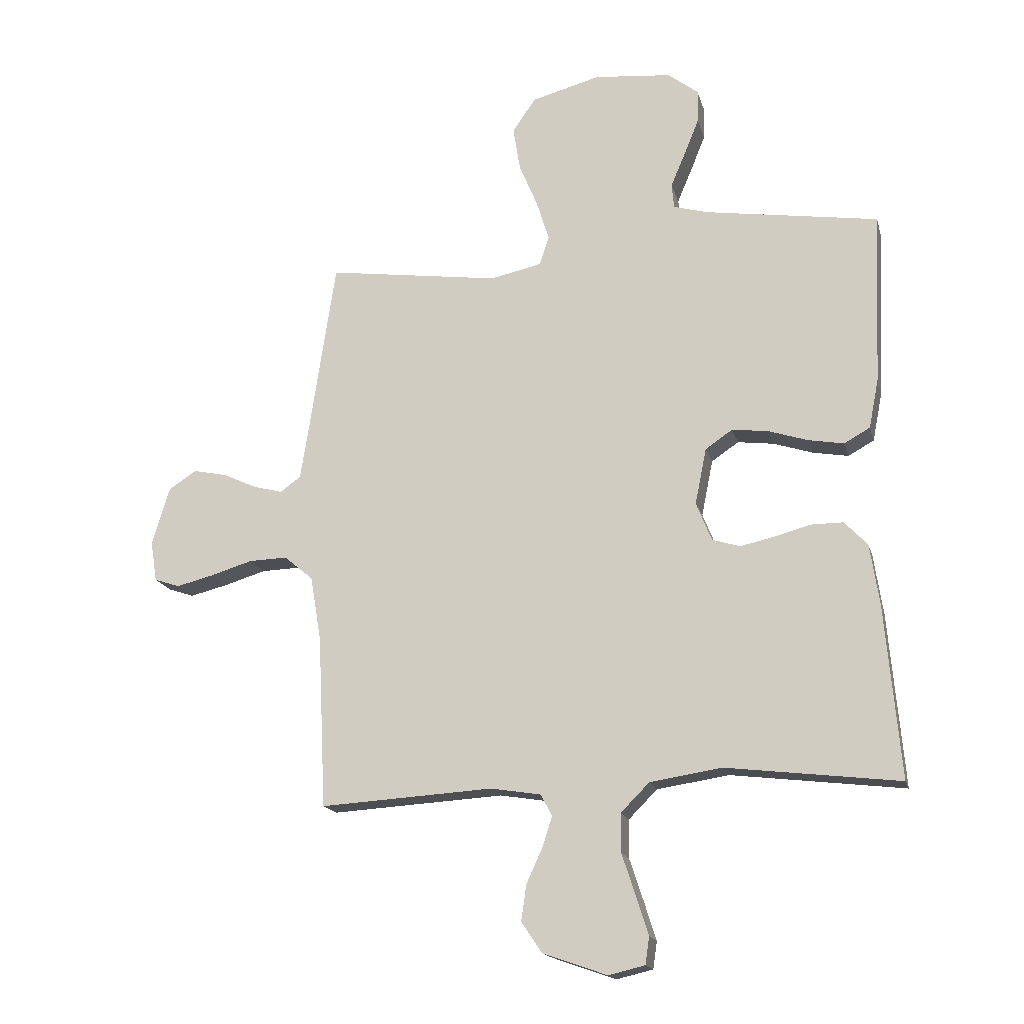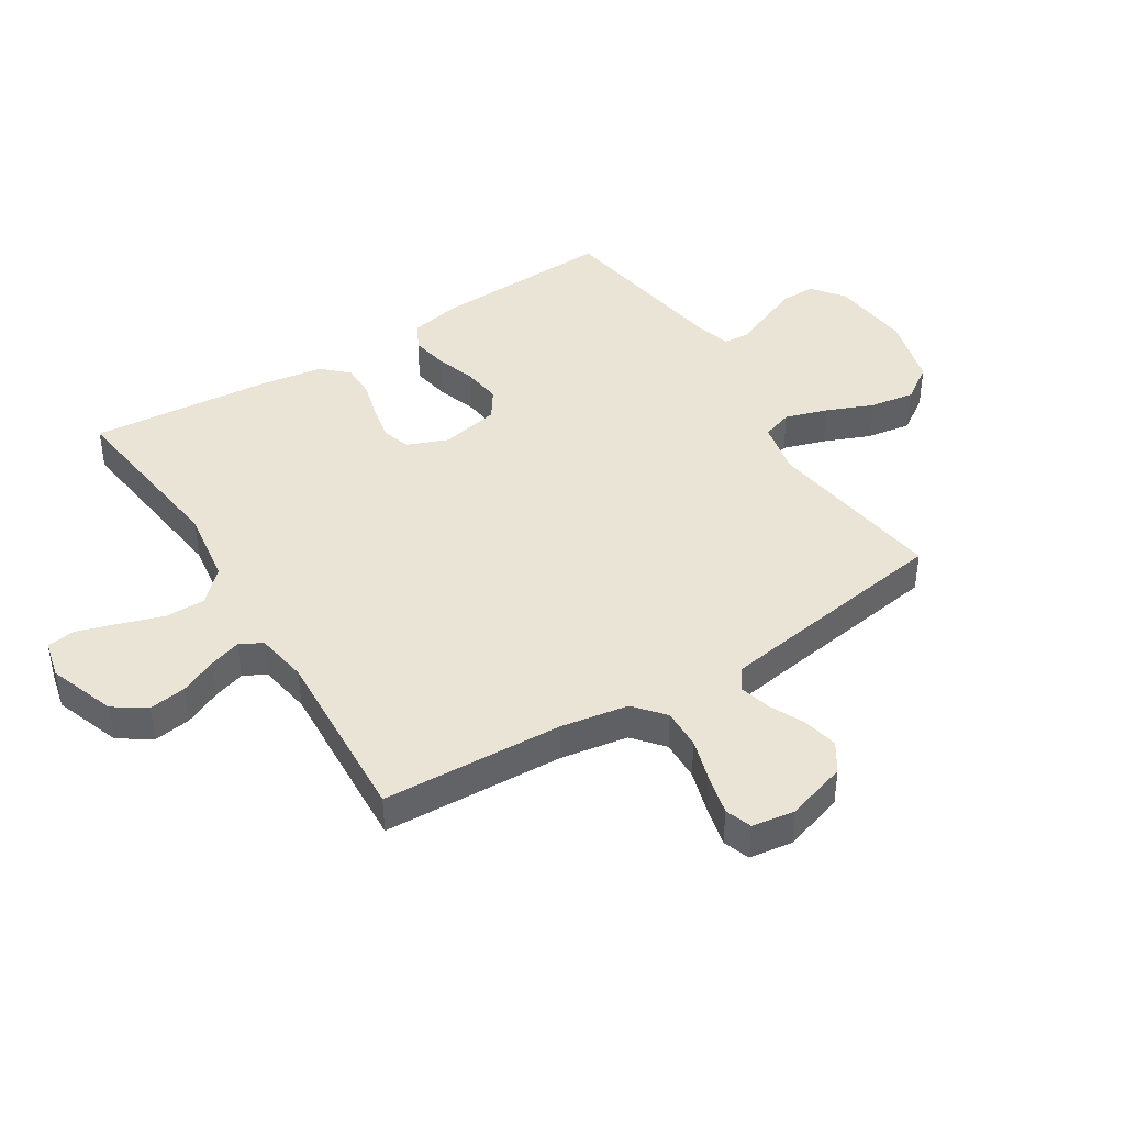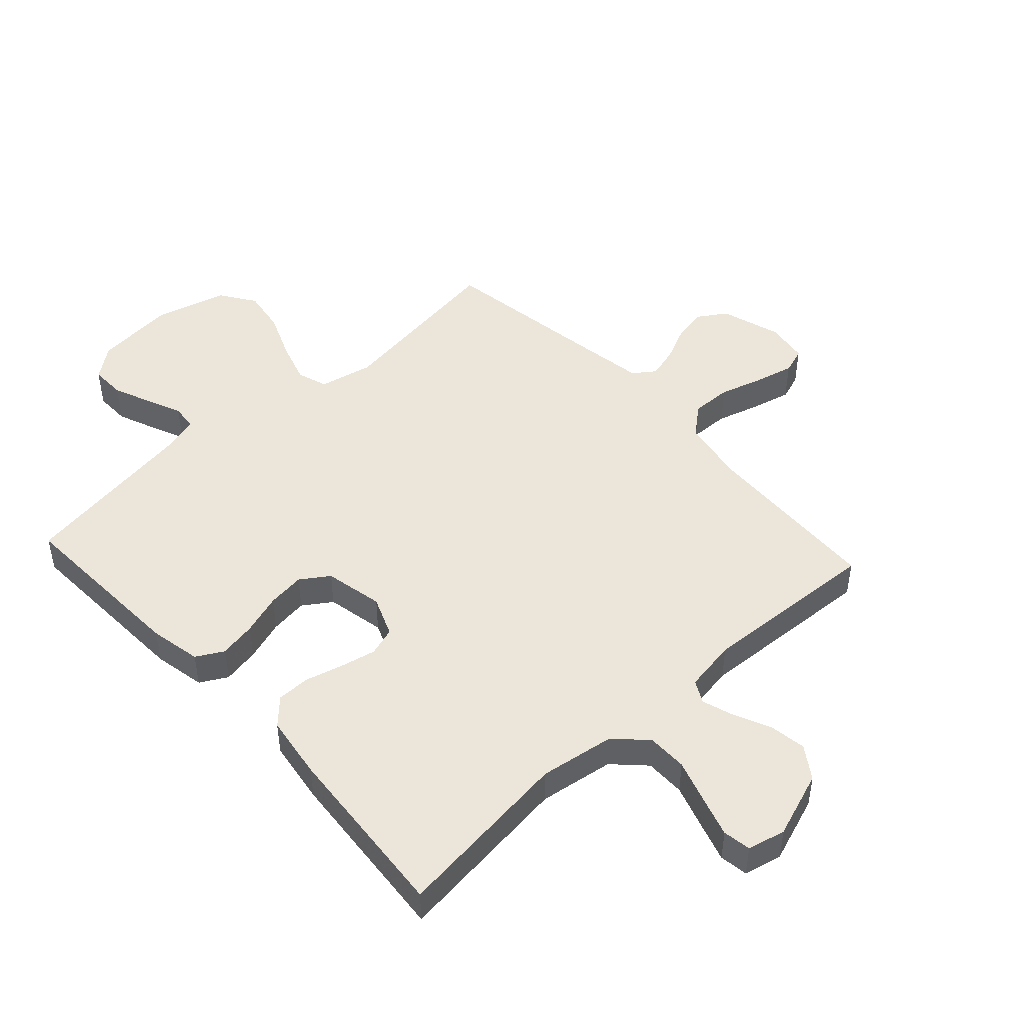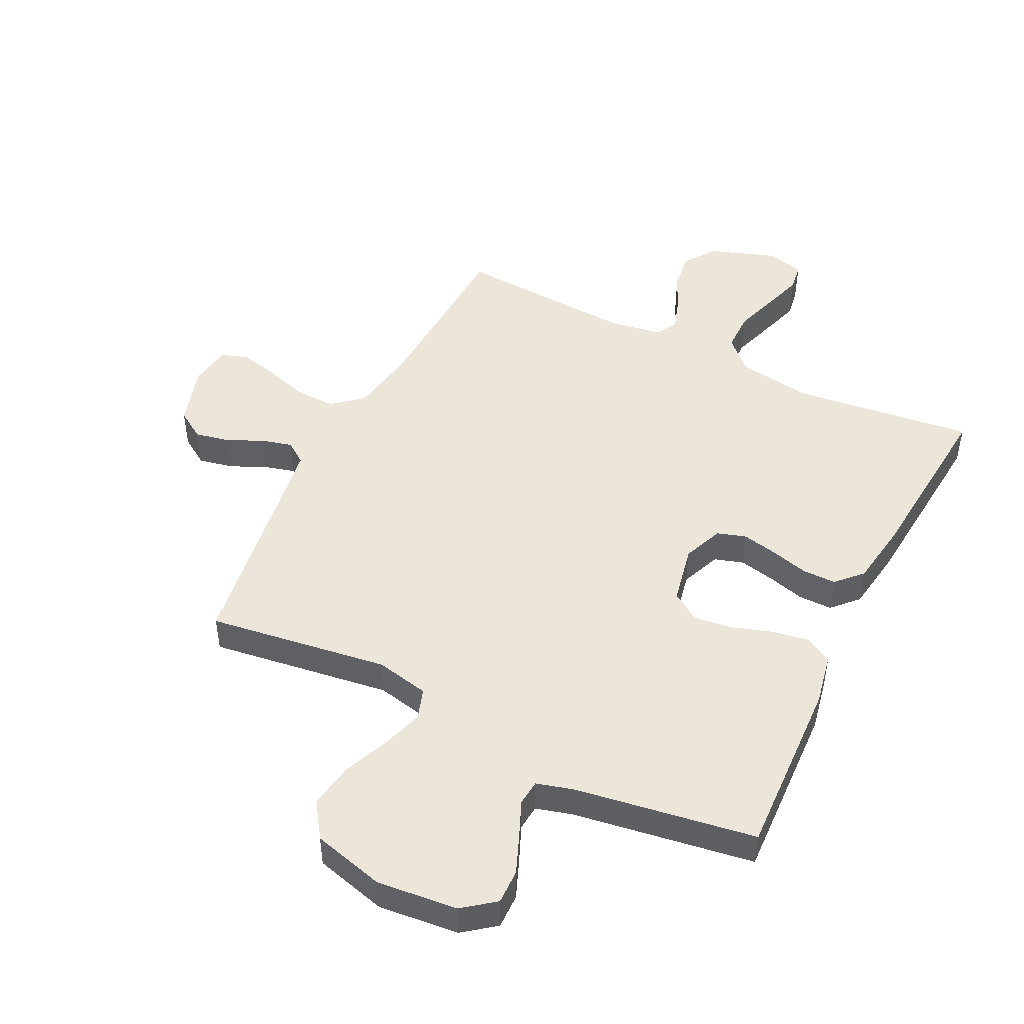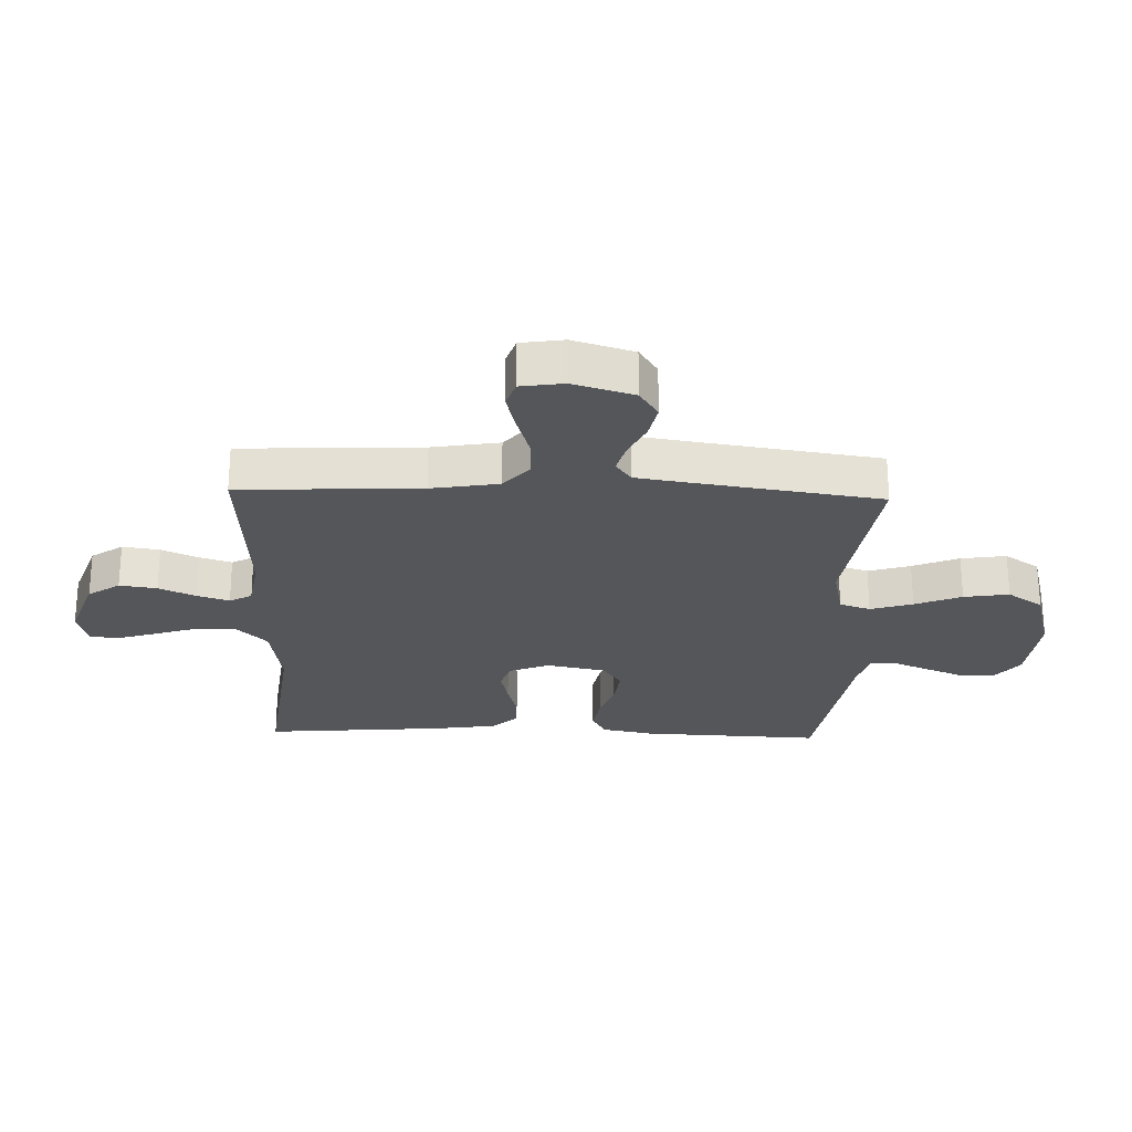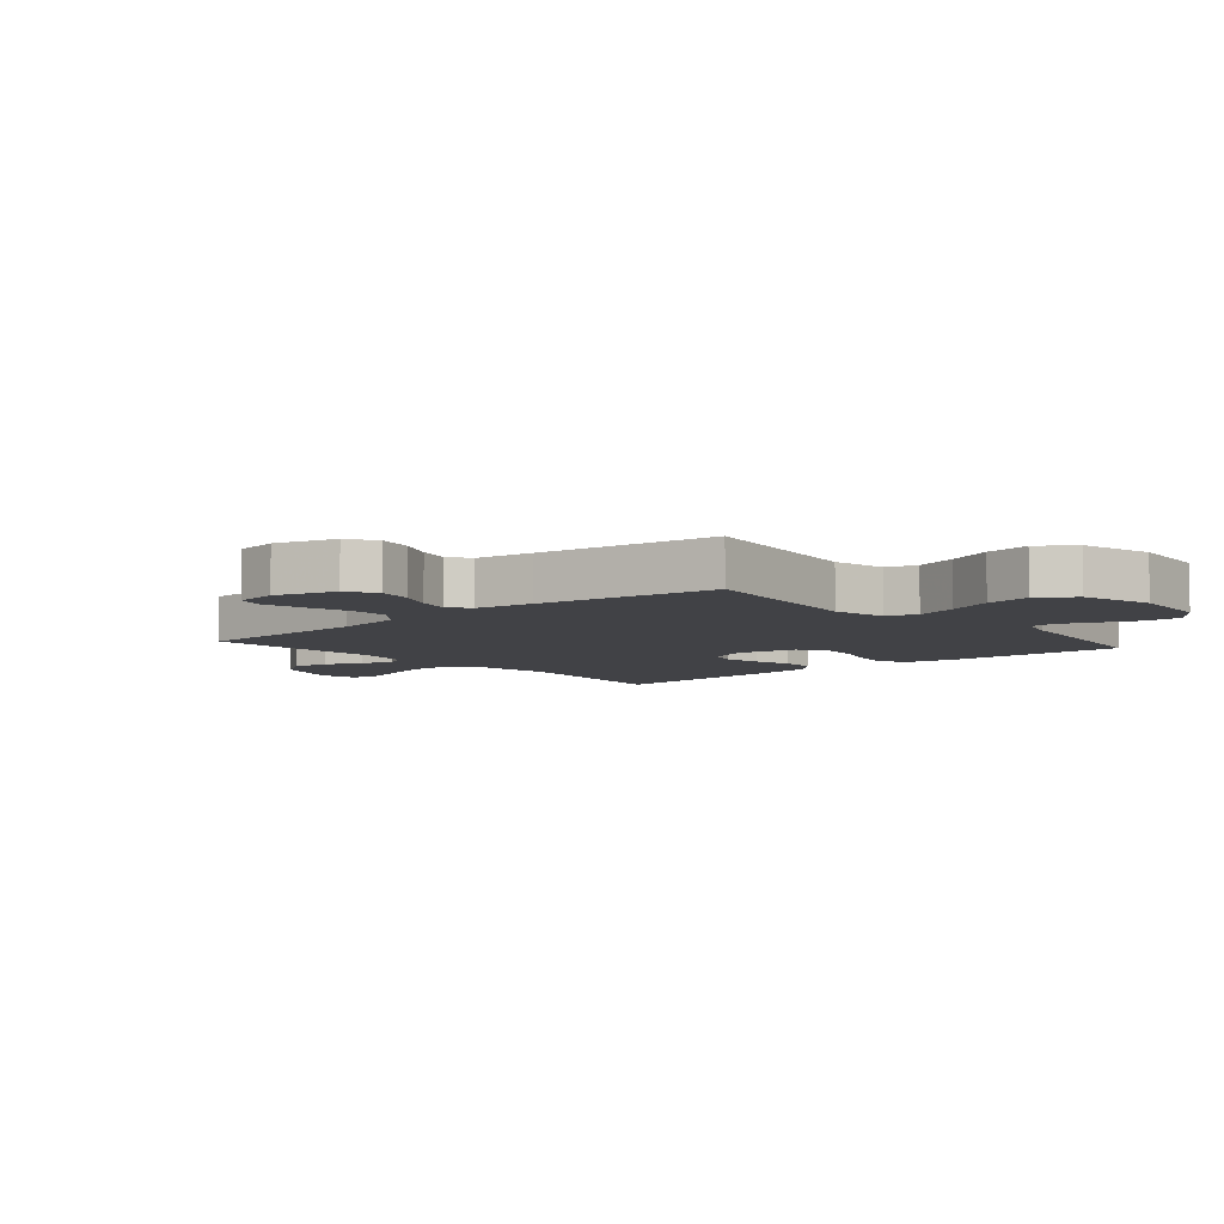
<metadata>
{"format":"obj","ext":"obj","renderer":"f3d","projection":"perspective","resolution":1024,"background":"white","views":[{"elev":-17.0,"azim":13.9,"up":"+Z"},{"elev":42.4,"azim":-122.2,"up":"+Y"},{"elev":47.3,"azim":137.4,"up":"+Y"},{"elev":47.6,"azim":26.3,"up":"+Y"},{"elev":-25.1,"azim":-91.9,"up":"+Y"},{"elev":-6.6,"azim":-49.1,"up":"+Y"}]}
</metadata>
<code>
v 0.5 0.07 0.5
v 0.487 0.07 0.2
v 0.47 0.07 0.114
v 0.425 0.07 0.089
v 0.363 0.07 0.1
v 0.295 0.07 0.122
v 0.232 0.07 0.13
v 0.185 0.07 0.098
v 0.165 0.07 0
v 0.192 0.07 -0.067
v 0.24 0.07 -0.082
v 0.3 0.07 -0.069
v 0.362 0.07 -0.052
v 0.418 0.07 -0.052
v 0.458 0.07 -0.094
v 0.474 0.07 -0.2
v 0.5 0.07 -0.5
v 0.2 0.07 -0.464
v 0.075 0.07 -0.483
v 0.025 0.07 -0.533
v 0.025 0.07 -0.6
v 0.049 0.07 -0.673
v 0.07 0.07 -0.739
v 0.063 0.07 -0.786
v 0 0.07 -0.801
v -0.111 0.07 -0.762
v -0.147 0.07 -0.709
v -0.138 0.07 -0.647
v -0.11 0.07 -0.586
v -0.093 0.07 -0.533
v -0.113 0.07 -0.496
v -0.2 0.07 -0.482
v -0.5 0.07 -0.5
v -0.514 0.07 -0.2
v -0.533 0.07 -0.088
v -0.583 0.07 -0.046
v -0.65 0.07 -0.048
v -0.723 0.07 -0.07
v -0.788 0.07 -0.086
v -0.832 0.07 -0.071
v -0.843 0.07 0
v -0.812 0.07 0.101
v -0.764 0.07 0.132
v -0.706 0.07 0.12
v -0.648 0.07 0.093
v -0.596 0.07 0.079
v -0.56 0.07 0.105
v -0.545 0.07 0.2
v -0.5 0.07 0.5
v -0.2 0.07 0.458
v -0.111 0.07 0.477
v -0.094 0.07 0.528
v -0.116 0.07 0.598
v -0.148 0.07 0.675
v -0.16 0.07 0.75
v -0.12 0.07 0.809
v 0 0.07 0.841
v 0.134 0.07 0.828
v 0.187 0.07 0.787
v 0.186 0.07 0.729
v 0.16 0.07 0.665
v 0.135 0.07 0.606
v 0.139 0.07 0.563
v 0.2 0.07 0.546
v 0.5 0 0.5
v 0.487 0 0.2
v 0.47 0 0.114
v 0.425 0 0.089
v 0.363 0 0.1
v 0.295 0 0.122
v 0.232 0 0.13
v 0.185 0 0.098
v 0.165 0 0
v 0.192 0 -0.067
v 0.24 0 -0.082
v 0.3 0 -0.069
v 0.362 0 -0.052
v 0.418 0 -0.052
v 0.458 0 -0.094
v 0.474 0 -0.2
v 0.5 0 -0.5
v 0.2 0 -0.464
v 0.075 0 -0.483
v 0.025 0 -0.533
v 0.025 0 -0.6
v 0.049 0 -0.673
v 0.07 0 -0.739
v 0.063 0 -0.786
v 0 0 -0.801
v -0.111 0 -0.762
v -0.147 0 -0.709
v -0.138 0 -0.647
v -0.11 0 -0.586
v -0.093 0 -0.533
v -0.113 0 -0.496
v -0.2 0 -0.482
v -0.5 0 -0.5
v -0.514 0 -0.2
v -0.533 0 -0.088
v -0.583 0 -0.046
v -0.65 0 -0.048
v -0.723 0 -0.07
v -0.788 0 -0.086
v -0.832 0 -0.071
v -0.843 0 0
v -0.812 0 0.101
v -0.764 0 0.132
v -0.706 0 0.12
v -0.648 0 0.093
v -0.596 0 0.079
v -0.56 0 0.105
v -0.545 0 0.2
v -0.5 0 0.5
v -0.2 0 0.458
v -0.111 0 0.477
v -0.094 0 0.528
v -0.116 0 0.598
v -0.148 0 0.675
v -0.16 0 0.75
v -0.12 0 0.809
v 0 0 0.841
v 0.134 0 0.828
v 0.187 0 0.787
v 0.186 0 0.729
v 0.16 0 0.665
v 0.135 0 0.606
v 0.139 0 0.563
v 0.2 0 0.546
f 60 61 62
f 59 60 62
f 58 59 62
f 57 58 62
f 56 57 62
f 55 56 62
f 54 55 62
f 53 54 62
f 52 53 62 63
f 51 52 63 64
f 48 49 50
f 47 48 50 51
f 43 44 45
f 42 43 45
f 41 42 45
f 40 41 45
f 39 40 45
f 38 39 45
f 37 38 45
f 36 37 45 46
f 35 36 46 47
f 32 33 34
f 47 51 64
f 35 47 64
f 34 35 64
f 32 34 64
f 31 32 64
f 27 28 29
f 26 27 29
f 25 26 29
f 24 25 29
f 23 24 29
f 22 23 29
f 21 22 29
f 20 21 29 30
f 16 17 18
f 15 16 18
f 14 15 18
f 13 14 18
f 12 13 18
f 11 12 18 19
f 20 30 31
f 19 20 31
f 11 19 31
f 10 11 31
f 4 5 6
f 3 4 6
f 2 3 6
f 1 2 6
f 64 1 6
f 64 6 7
f 9 10 31
f 8 9 31 64
f 7 8 64
f 126 125 124
f 126 124 123
f 126 123 122
f 126 122 121
f 126 121 120
f 126 120 119
f 126 119 118
f 126 118 117
f 127 126 117 116
f 128 127 116 115
f 114 113 112
f 115 114 112 111
f 109 108 107
f 109 107 106
f 109 106 105
f 109 105 104
f 109 104 103
f 109 103 102
f 109 102 101
f 110 109 101 100
f 111 110 100 99
f 98 97 96
f 128 115 111
f 128 111 99
f 128 99 98
f 128 98 96
f 128 96 95
f 93 92 91
f 93 91 90
f 93 90 89
f 93 89 88
f 93 88 87
f 93 87 86
f 93 86 85
f 94 93 85 84
f 82 81 80
f 82 80 79
f 82 79 78
f 82 78 77
f 82 77 76
f 83 82 76 75
f 95 94 84
f 95 84 83
f 95 83 75
f 95 75 74
f 70 69 68
f 70 68 67
f 70 67 66
f 70 66 65
f 70 65 128
f 71 70 128
f 95 74 73
f 128 95 73 72
f 128 72 71
f 1 65 66 2
f 2 66 67 3
f 3 67 68 4
f 4 68 69 5
f 5 69 70 6
f 6 70 71 7
f 7 71 72 8
f 8 72 73 9
f 9 73 74 10
f 10 74 75 11
f 11 75 76 12
f 12 76 77 13
f 13 77 78 14
f 14 78 79 15
f 15 79 80 16
f 16 80 81 17
f 17 81 82 18
f 18 82 83 19
f 19 83 84 20
f 20 84 85 21
f 21 85 86 22
f 22 86 87 23
f 23 87 88 24
f 24 88 89 25
f 25 89 90 26
f 26 90 91 27
f 27 91 92 28
f 28 92 93 29
f 29 93 94 30
f 30 94 95 31
f 31 95 96 32
f 32 96 97 33
f 33 97 98 34
f 34 98 99 35
f 35 99 100 36
f 36 100 101 37
f 37 101 102 38
f 38 102 103 39
f 39 103 104 40
f 40 104 105 41
f 41 105 106 42
f 42 106 107 43
f 43 107 108 44
f 44 108 109 45
f 45 109 110 46
f 46 110 111 47
f 47 111 112 48
f 48 112 113 49
f 49 113 114 50
f 50 114 115 51
f 51 115 116 52
f 52 116 117 53
f 53 117 118 54
f 54 118 119 55
f 55 119 120 56
f 56 120 121 57
f 57 121 122 58
f 58 122 123 59
f 59 123 124 60
f 60 124 125 61
f 61 125 126 62
f 62 126 127 63
f 63 127 128 64
f 64 128 65 1

</code>
